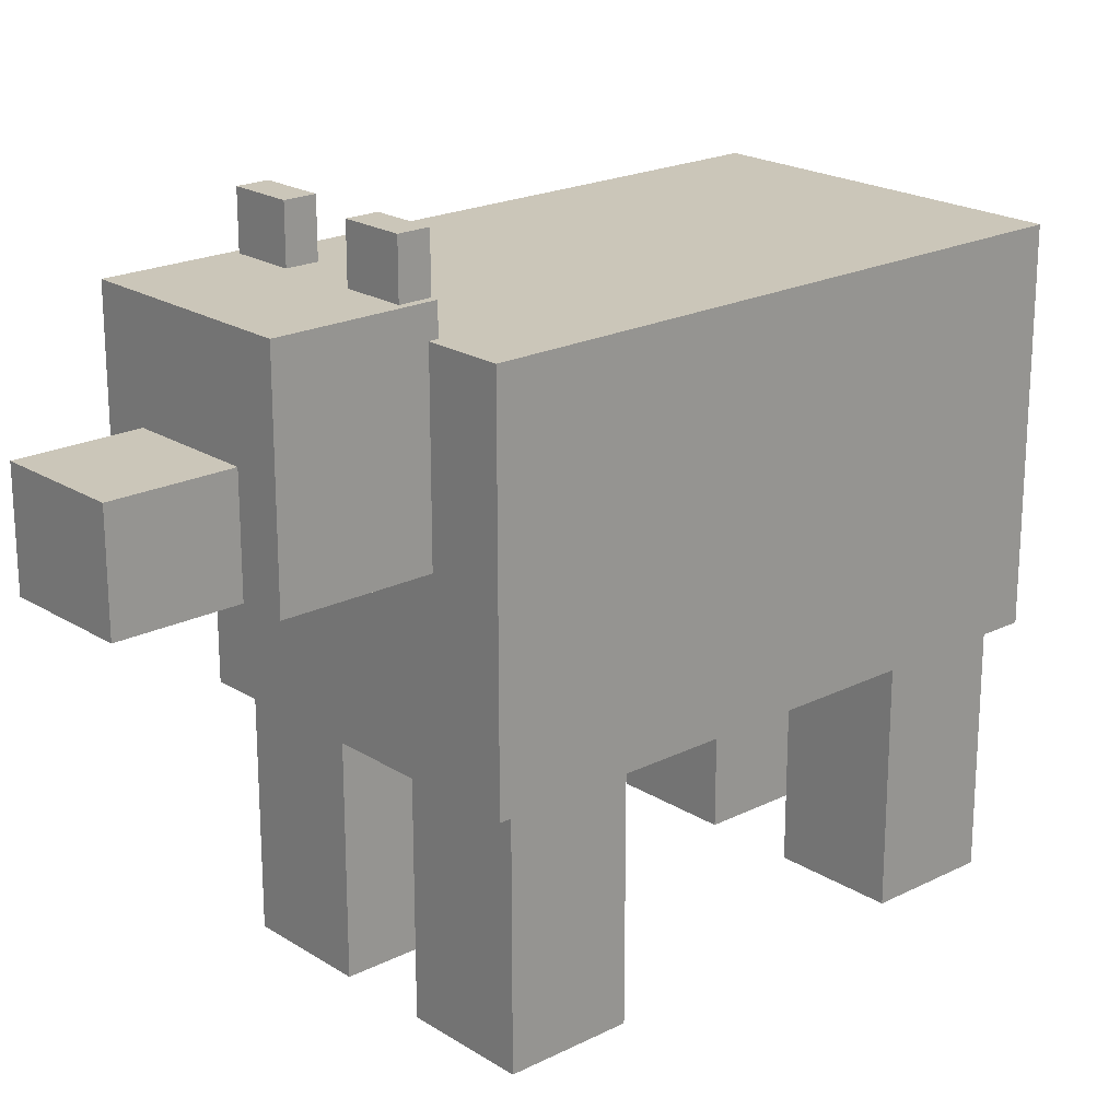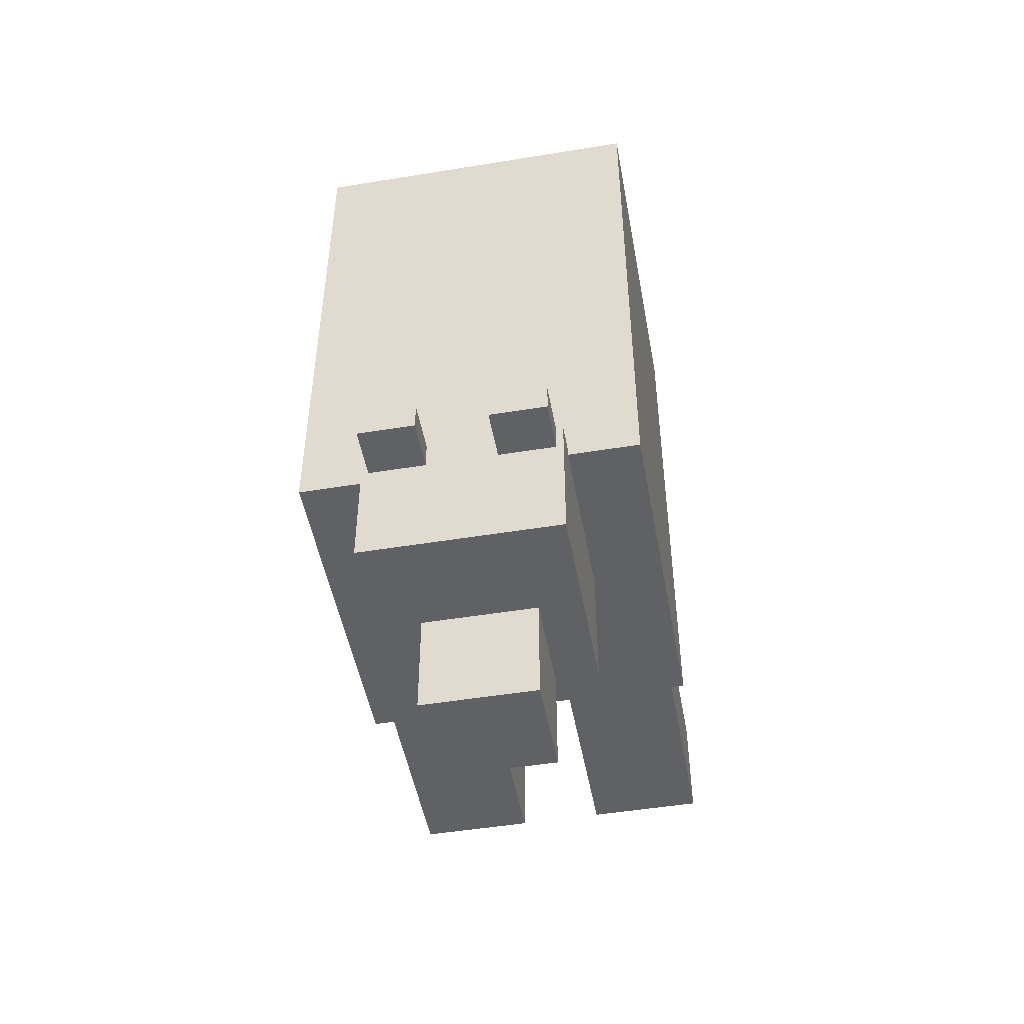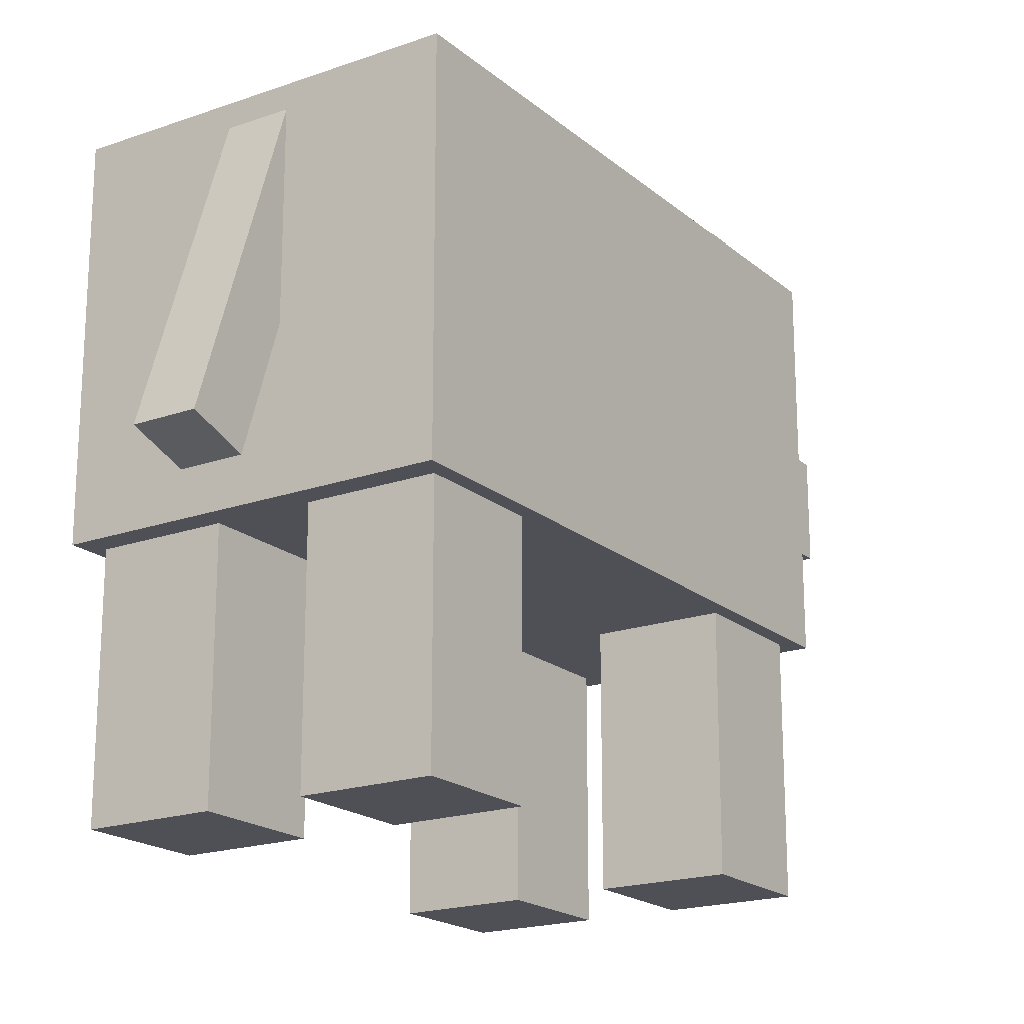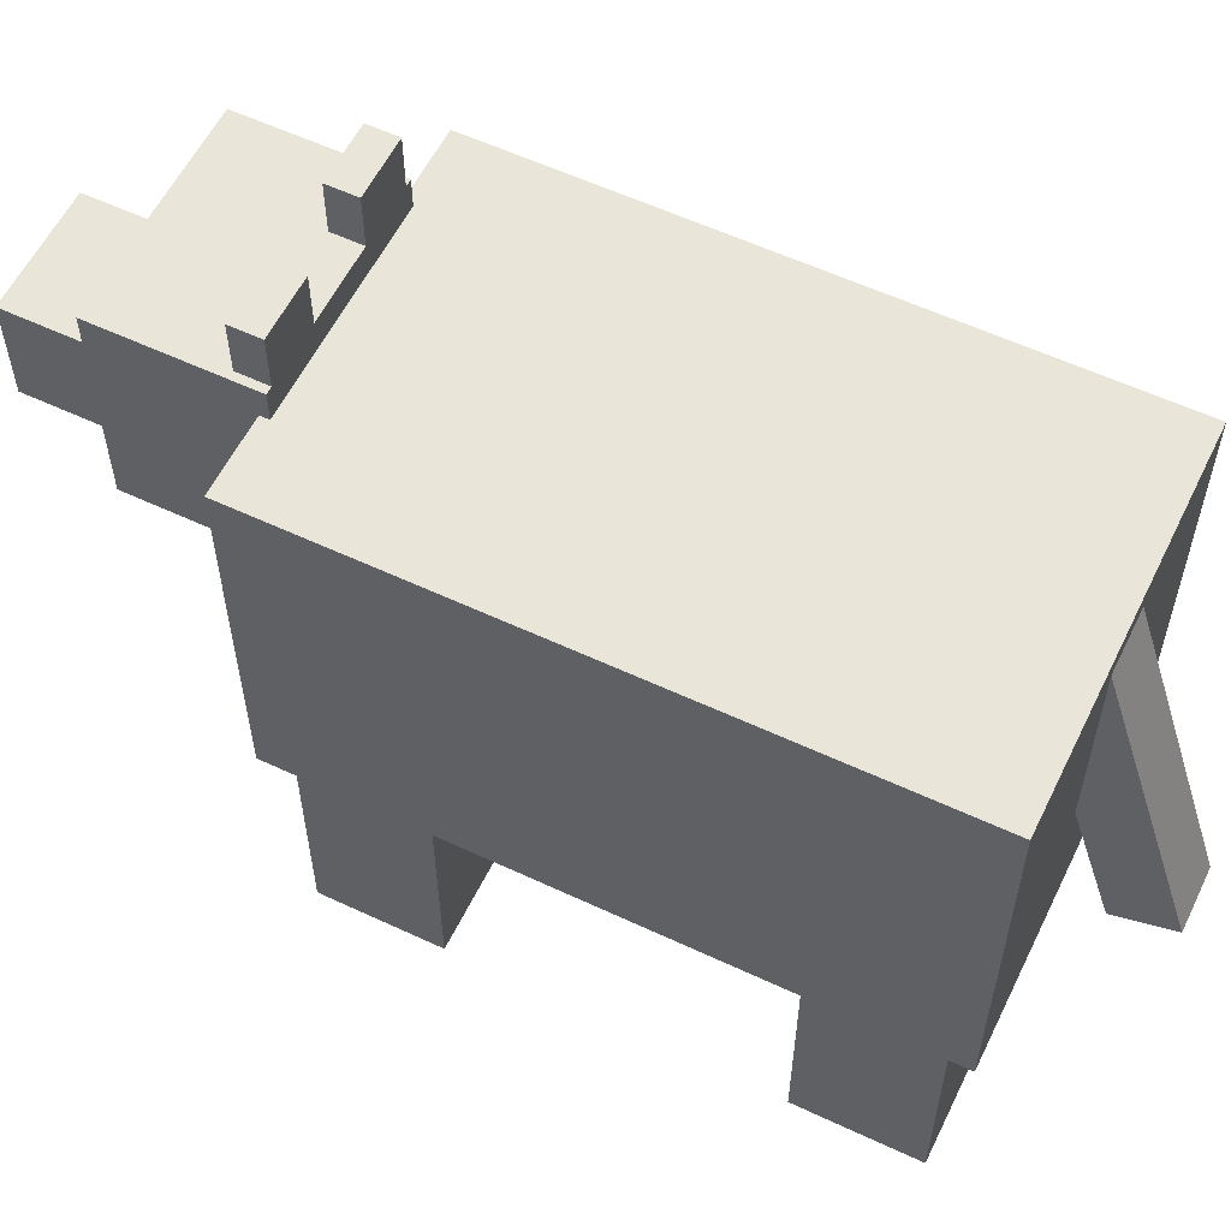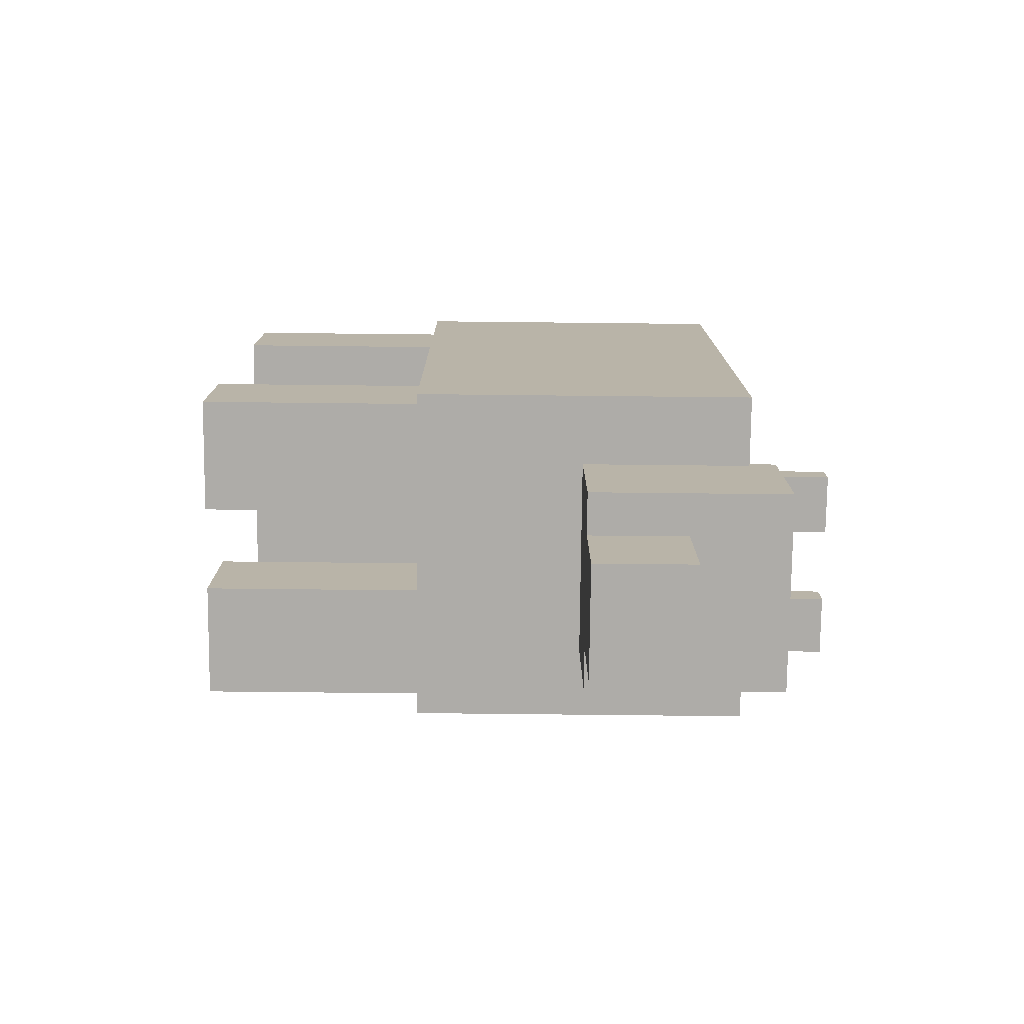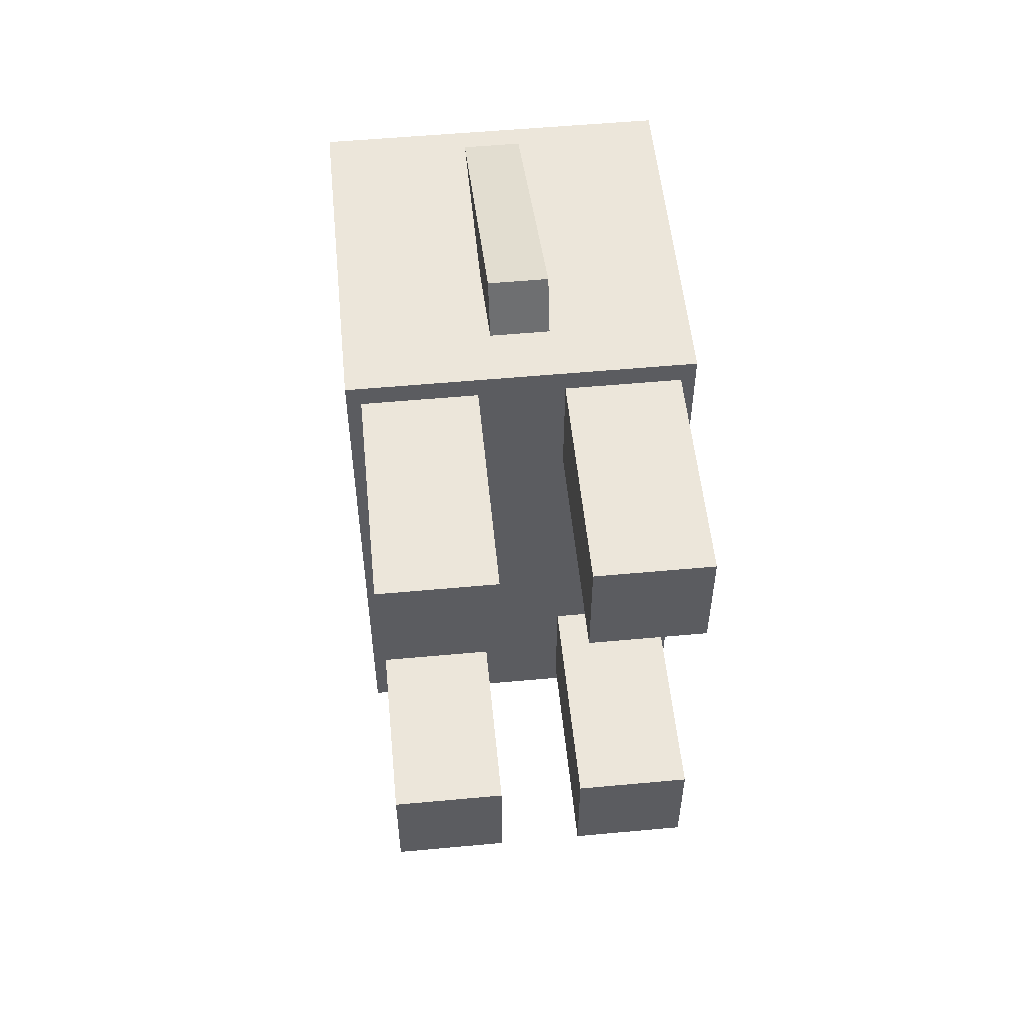
<metadata>
{"format":"obj","ext":"obj","renderer":"f3d","projection":"perspective","resolution":1024,"background":"white","views":[{"elev":20.9,"azim":-131.8,"up":"+Y"},{"elev":-49.0,"azim":-169.7,"up":"+Z"},{"elev":-19.3,"azim":33.6,"up":"+Y"},{"elev":58.0,"azim":-64.1,"up":"+Y"},{"elev":-77.0,"azim":89.4,"up":"+Z"},{"elev":54.2,"azim":-5.6,"up":"+Z"}]}
</metadata>
<code>
o wOLF_Cube
v -0.1 -0.2102 1.327
v -0.1 0.8339 0.9804
v -0.1 -0.2731 1.137
v -0.1 0.771 0.7906
v 0.1 -0.2102 1.327
v 0.1 0.8339 0.9804
v 0.1 -0.2731 1.137
v 0.1 0.771 0.7906
v -0.2 0.25 -1.35
v -0.2 0.6 -1.35
v -0.2 0.25 -1.85
v -0.2 0.6 -1.85
v 0.2 0.25 -1.35
v 0.2 0.6 -1.35
v 0.2 0.25 -1.85
v 0.2 0.6 -1.85
v -0.325 0.875 -0.97
v -0.325 1.125 -0.97
v -0.325 0.875 -1.07
v -0.325 1.125 -1.07
v -0.125 0.875 -0.97
v -0.125 1.125 -0.97
v -0.125 0.875 -1.07
v -0.125 1.125 -1.07
v 0.125 0.875 -0.97
v 0.125 1.125 -0.97
v 0.125 0.875 -1.07
v 0.125 1.125 -1.07
v 0.325 0.875 -0.97
v 0.325 1.125 -0.97
v 0.325 0.875 -1.07
v 0.325 1.125 -1.07
v -0.35 0.25 -0.97
v -0.35 0.95 -0.97
v -0.35 0.25 -1.47
v -0.35 0.95 -1.47
v 0.35 0.25 -0.97
v 0.35 0.95 -0.97
v 0.35 0.25 -1.47
v 0.35 0.95 -1.47
v 0.15 -1.128 0.92
v 0.15 -0.3119 0.92
v 0.15 -1.128 0.52
v 0.15 -0.3119 0.52
v 0.55 -1.128 0.92
v 0.55 -0.3119 0.92
v 0.55 -1.128 0.52
v 0.55 -0.3119 0.52
v -0.55 -1.128 0.92
v -0.55 -0.3119 0.92
v -0.55 -1.128 0.52
v -0.55 -0.3119 0.52
v -0.15 -1.128 0.92
v -0.15 -0.3119 0.92
v -0.15 -1.128 0.52
v -0.15 -0.3119 0.52
v -0.55 -1.128 -0.52
v -0.55 -0.3119 -0.52
v -0.55 -1.128 -0.92
v -0.55 -0.3119 -0.92
v -0.15 -1.128 -0.52
v -0.15 -0.3119 -0.52
v -0.15 -1.128 -0.92
v -0.15 -0.3119 -0.92
v 0.15 -1.128 -0.52
v 0.15 -0.3119 -0.52
v 0.15 -1.128 -0.92
v 0.15 -0.3119 -0.92
v 0.55 -1.128 -0.52
v 0.55 -0.3119 -0.52
v 0.55 -1.128 -0.92
v 0.55 -0.3119 -0.92
v 0.6 -0.3485 -1
v 0.6 -0.3485 1
v -0.6 -0.3485 1
v -0.6 -0.3485 -1
v 0.6 0.8515 -1
v 0.6 0.8515 1
v -0.6 0.8515 1
v -0.6 0.8515 -1
f 1 2 4 3
f 3 4 8 7
f 7 8 6 5
f 5 6 2 1
f 3 7 5 1
f 8 4 2 6
f 9 10 12 11
f 11 12 16 15
f 15 16 14 13
f 13 14 10 9
f 11 15 13 9
f 16 12 10 14
f 17 18 20 19
f 19 20 24 23
f 23 24 22 21
f 21 22 18 17
f 19 23 21 17
f 24 20 18 22
f 25 26 28 27
f 27 28 32 31
f 31 32 30 29
f 29 30 26 25
f 27 31 29 25
f 32 28 26 30
f 33 34 36 35
f 35 36 40 39
f 39 40 38 37
f 37 38 34 33
f 35 39 37 33
f 40 36 34 38
f 41 42 44 43
f 43 44 48 47
f 47 48 46 45
f 45 46 42 41
f 43 47 45 41
f 48 44 42 46
f 49 50 52 51
f 51 52 56 55
f 55 56 54 53
f 53 54 50 49
f 51 55 53 49
f 56 52 50 54
f 57 58 60 59
f 59 60 64 63
f 63 64 62 61
f 61 62 58 57
f 59 63 61 57
f 64 60 58 62
f 65 66 68 67
f 67 68 72 71
f 71 72 70 69
f 69 70 66 65
f 67 71 69 65
f 72 68 66 70
f 73 74 75 76
f 77 80 79 78
f 73 77 78 74
f 74 78 79 75
f 75 79 80 76
f 77 73 76 80

</code>
